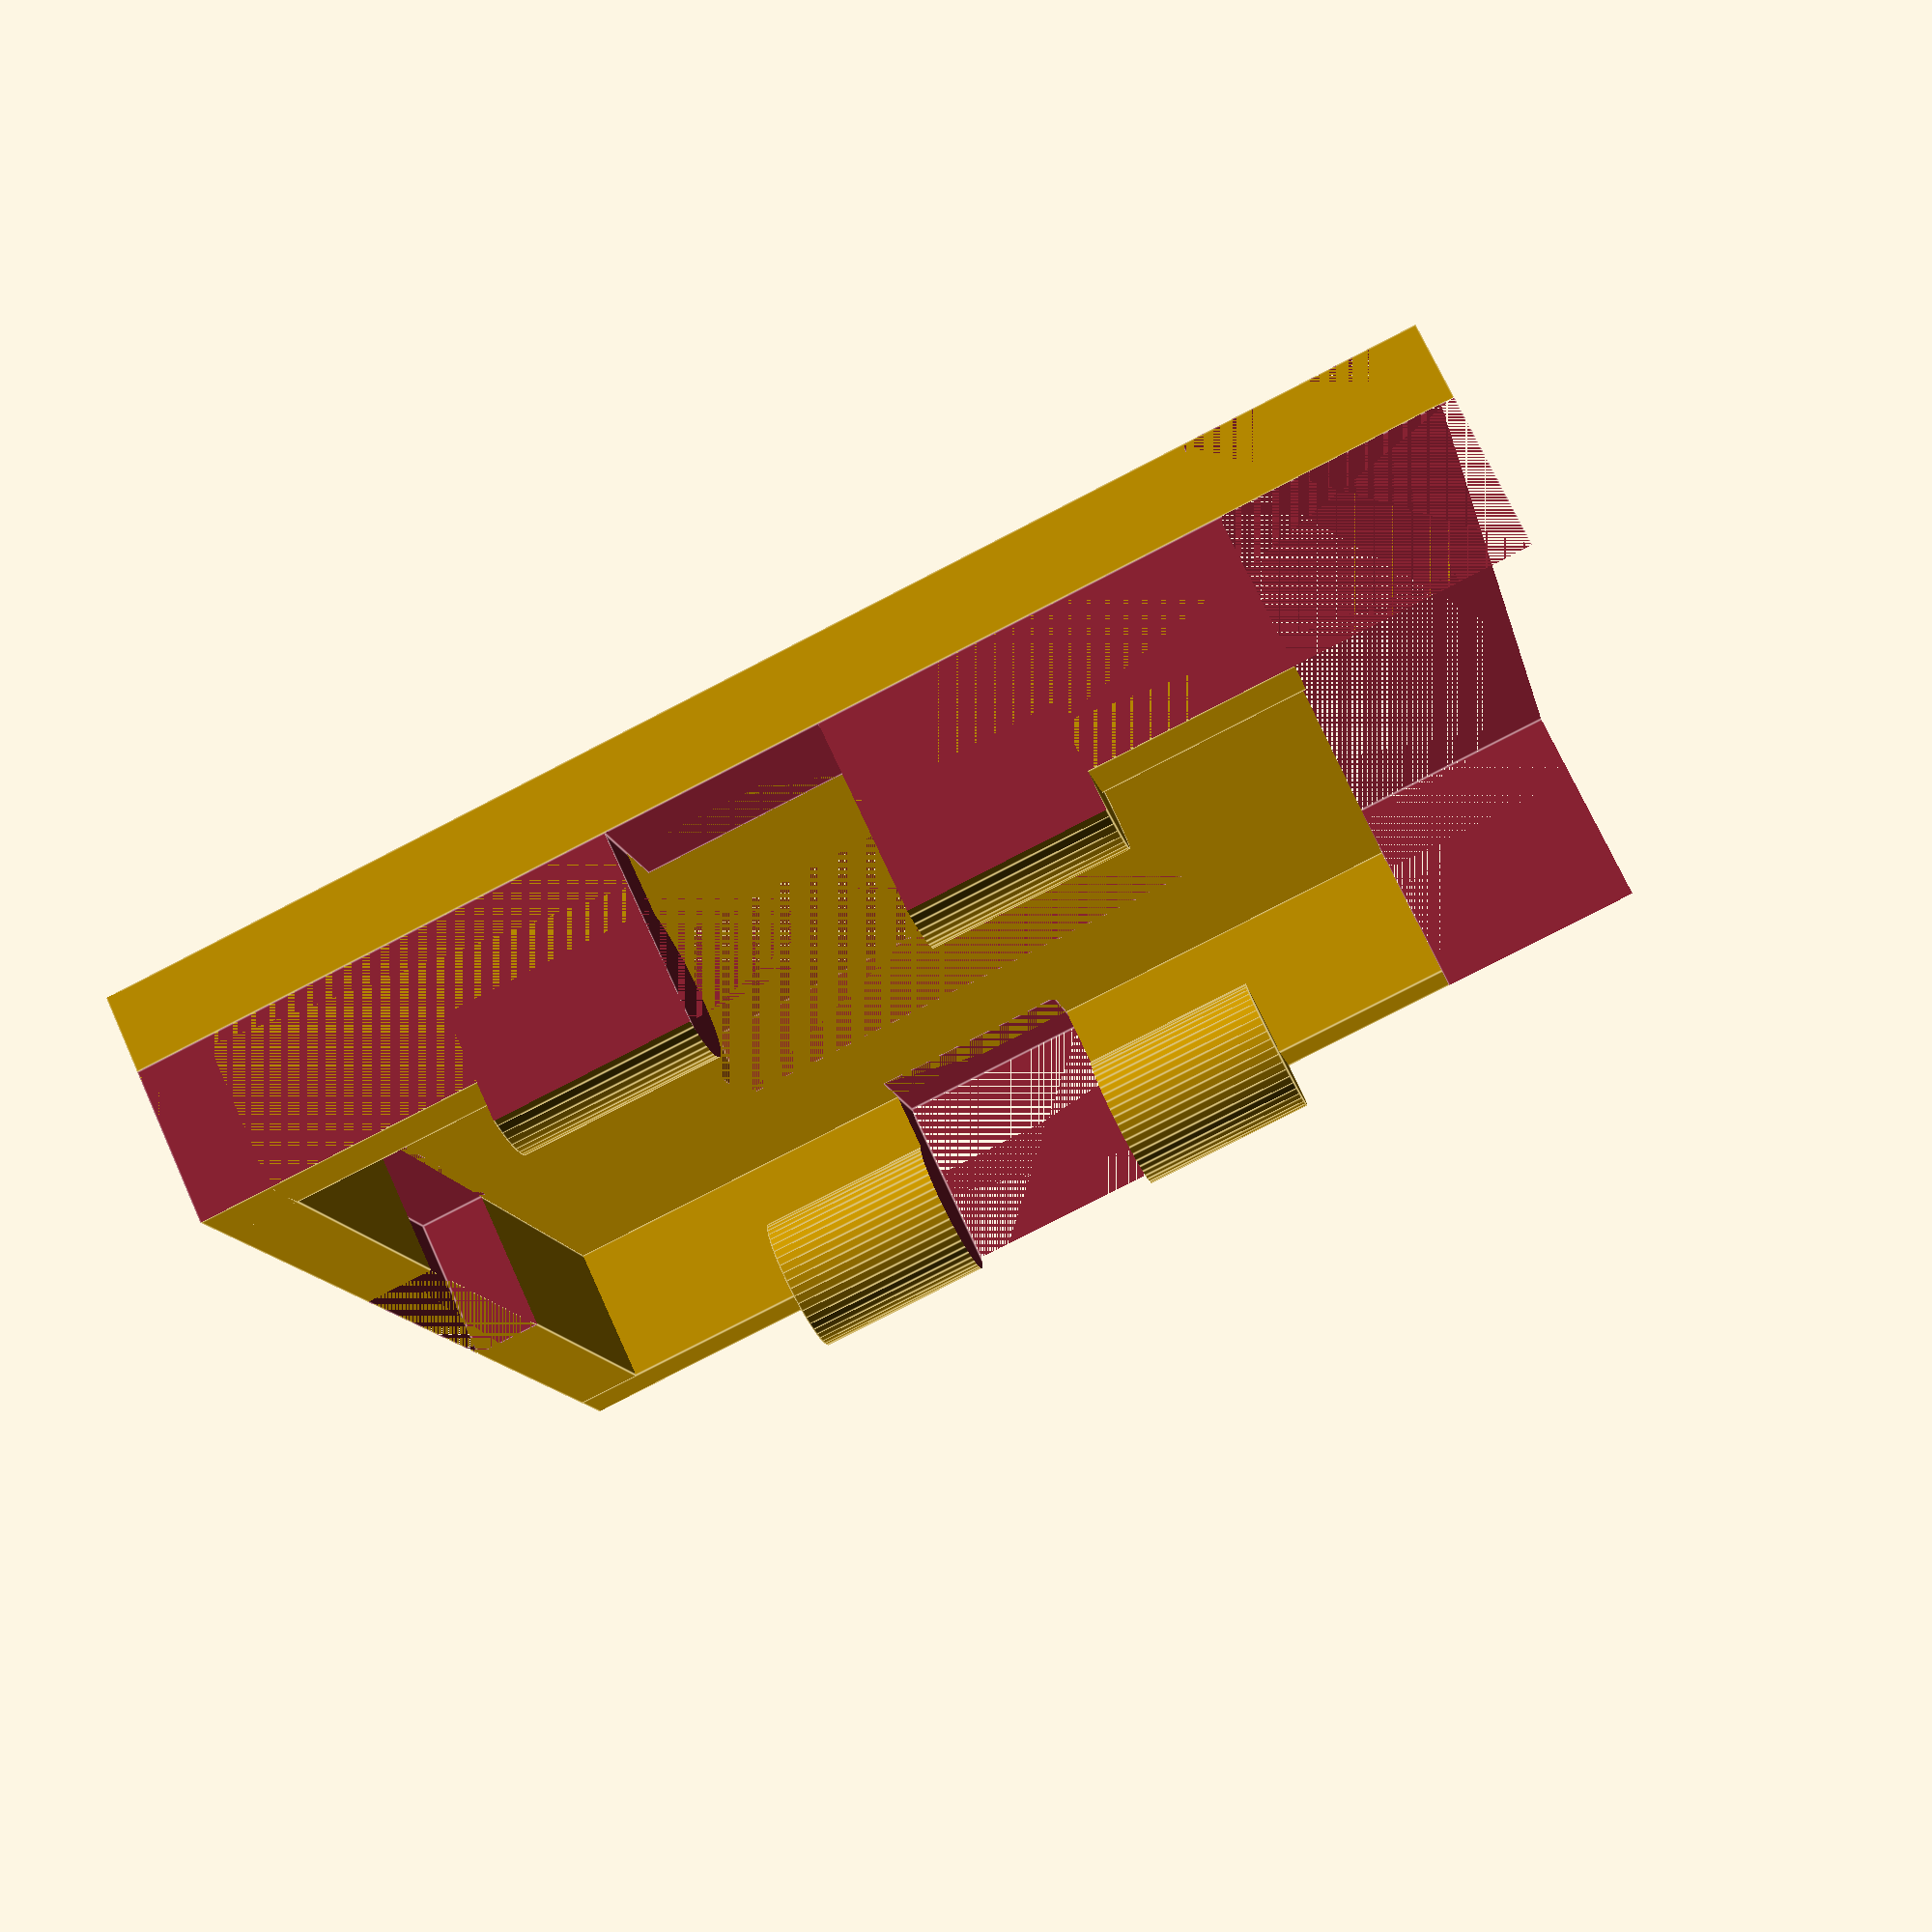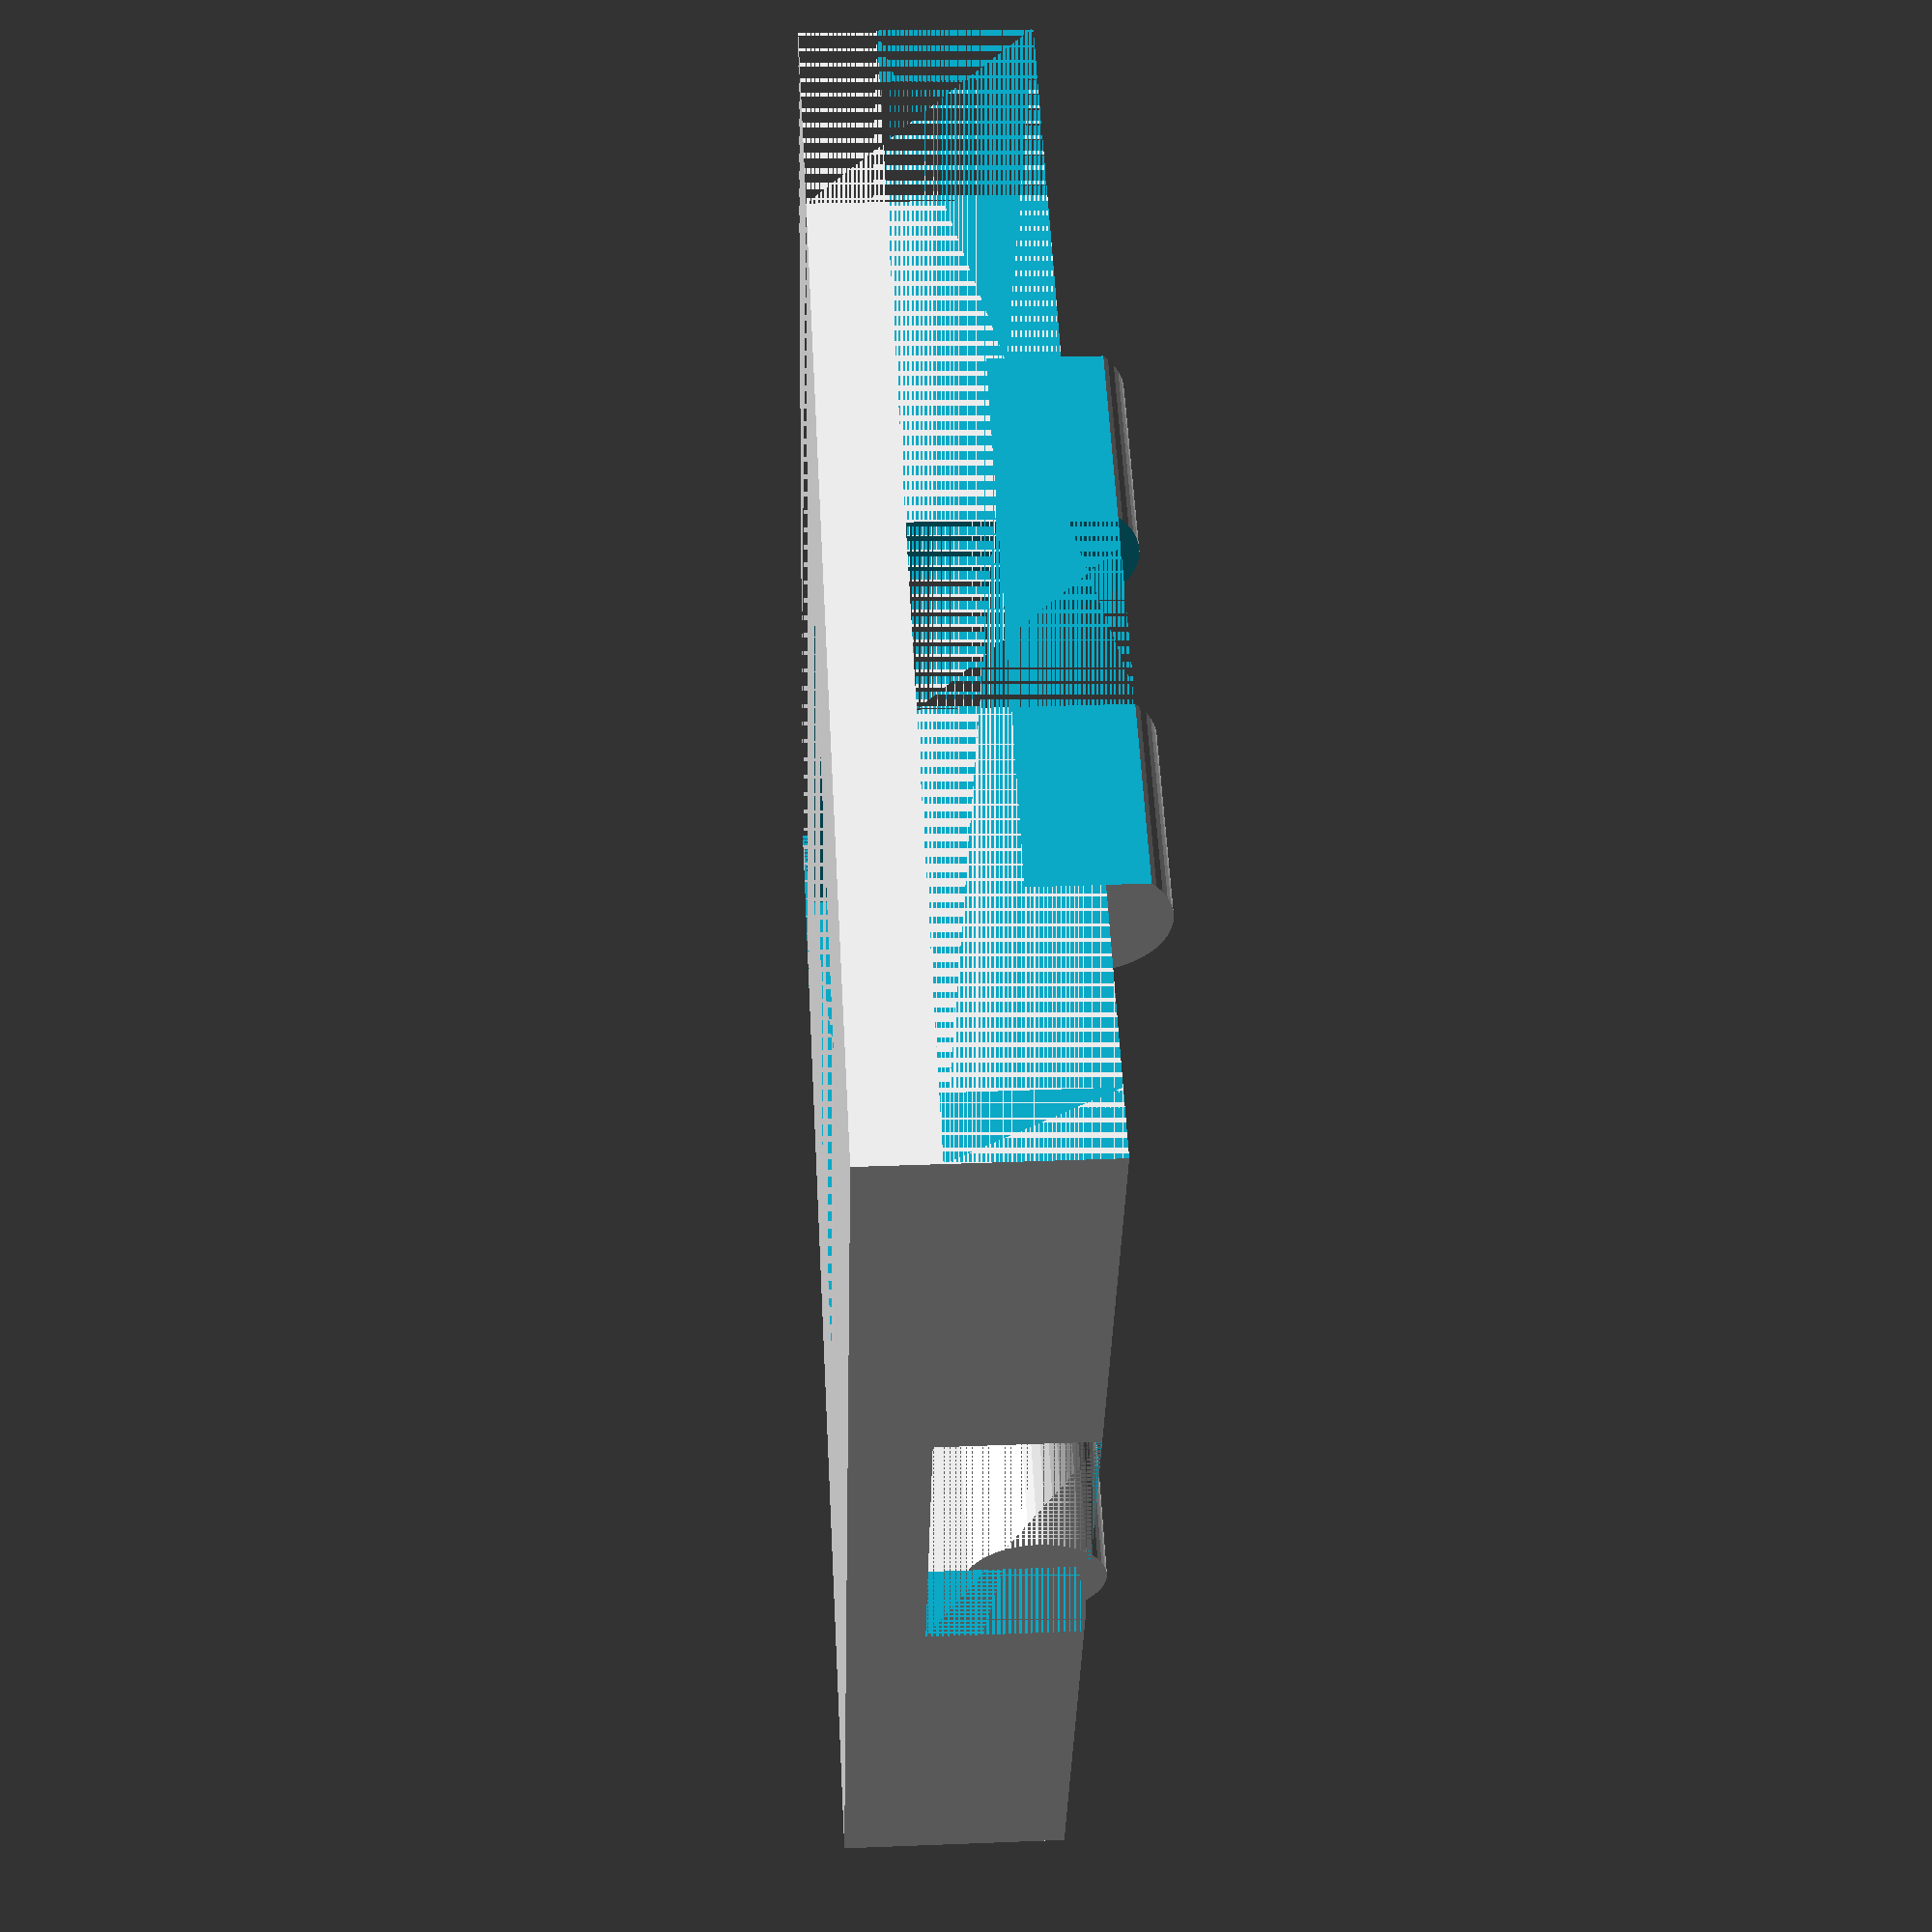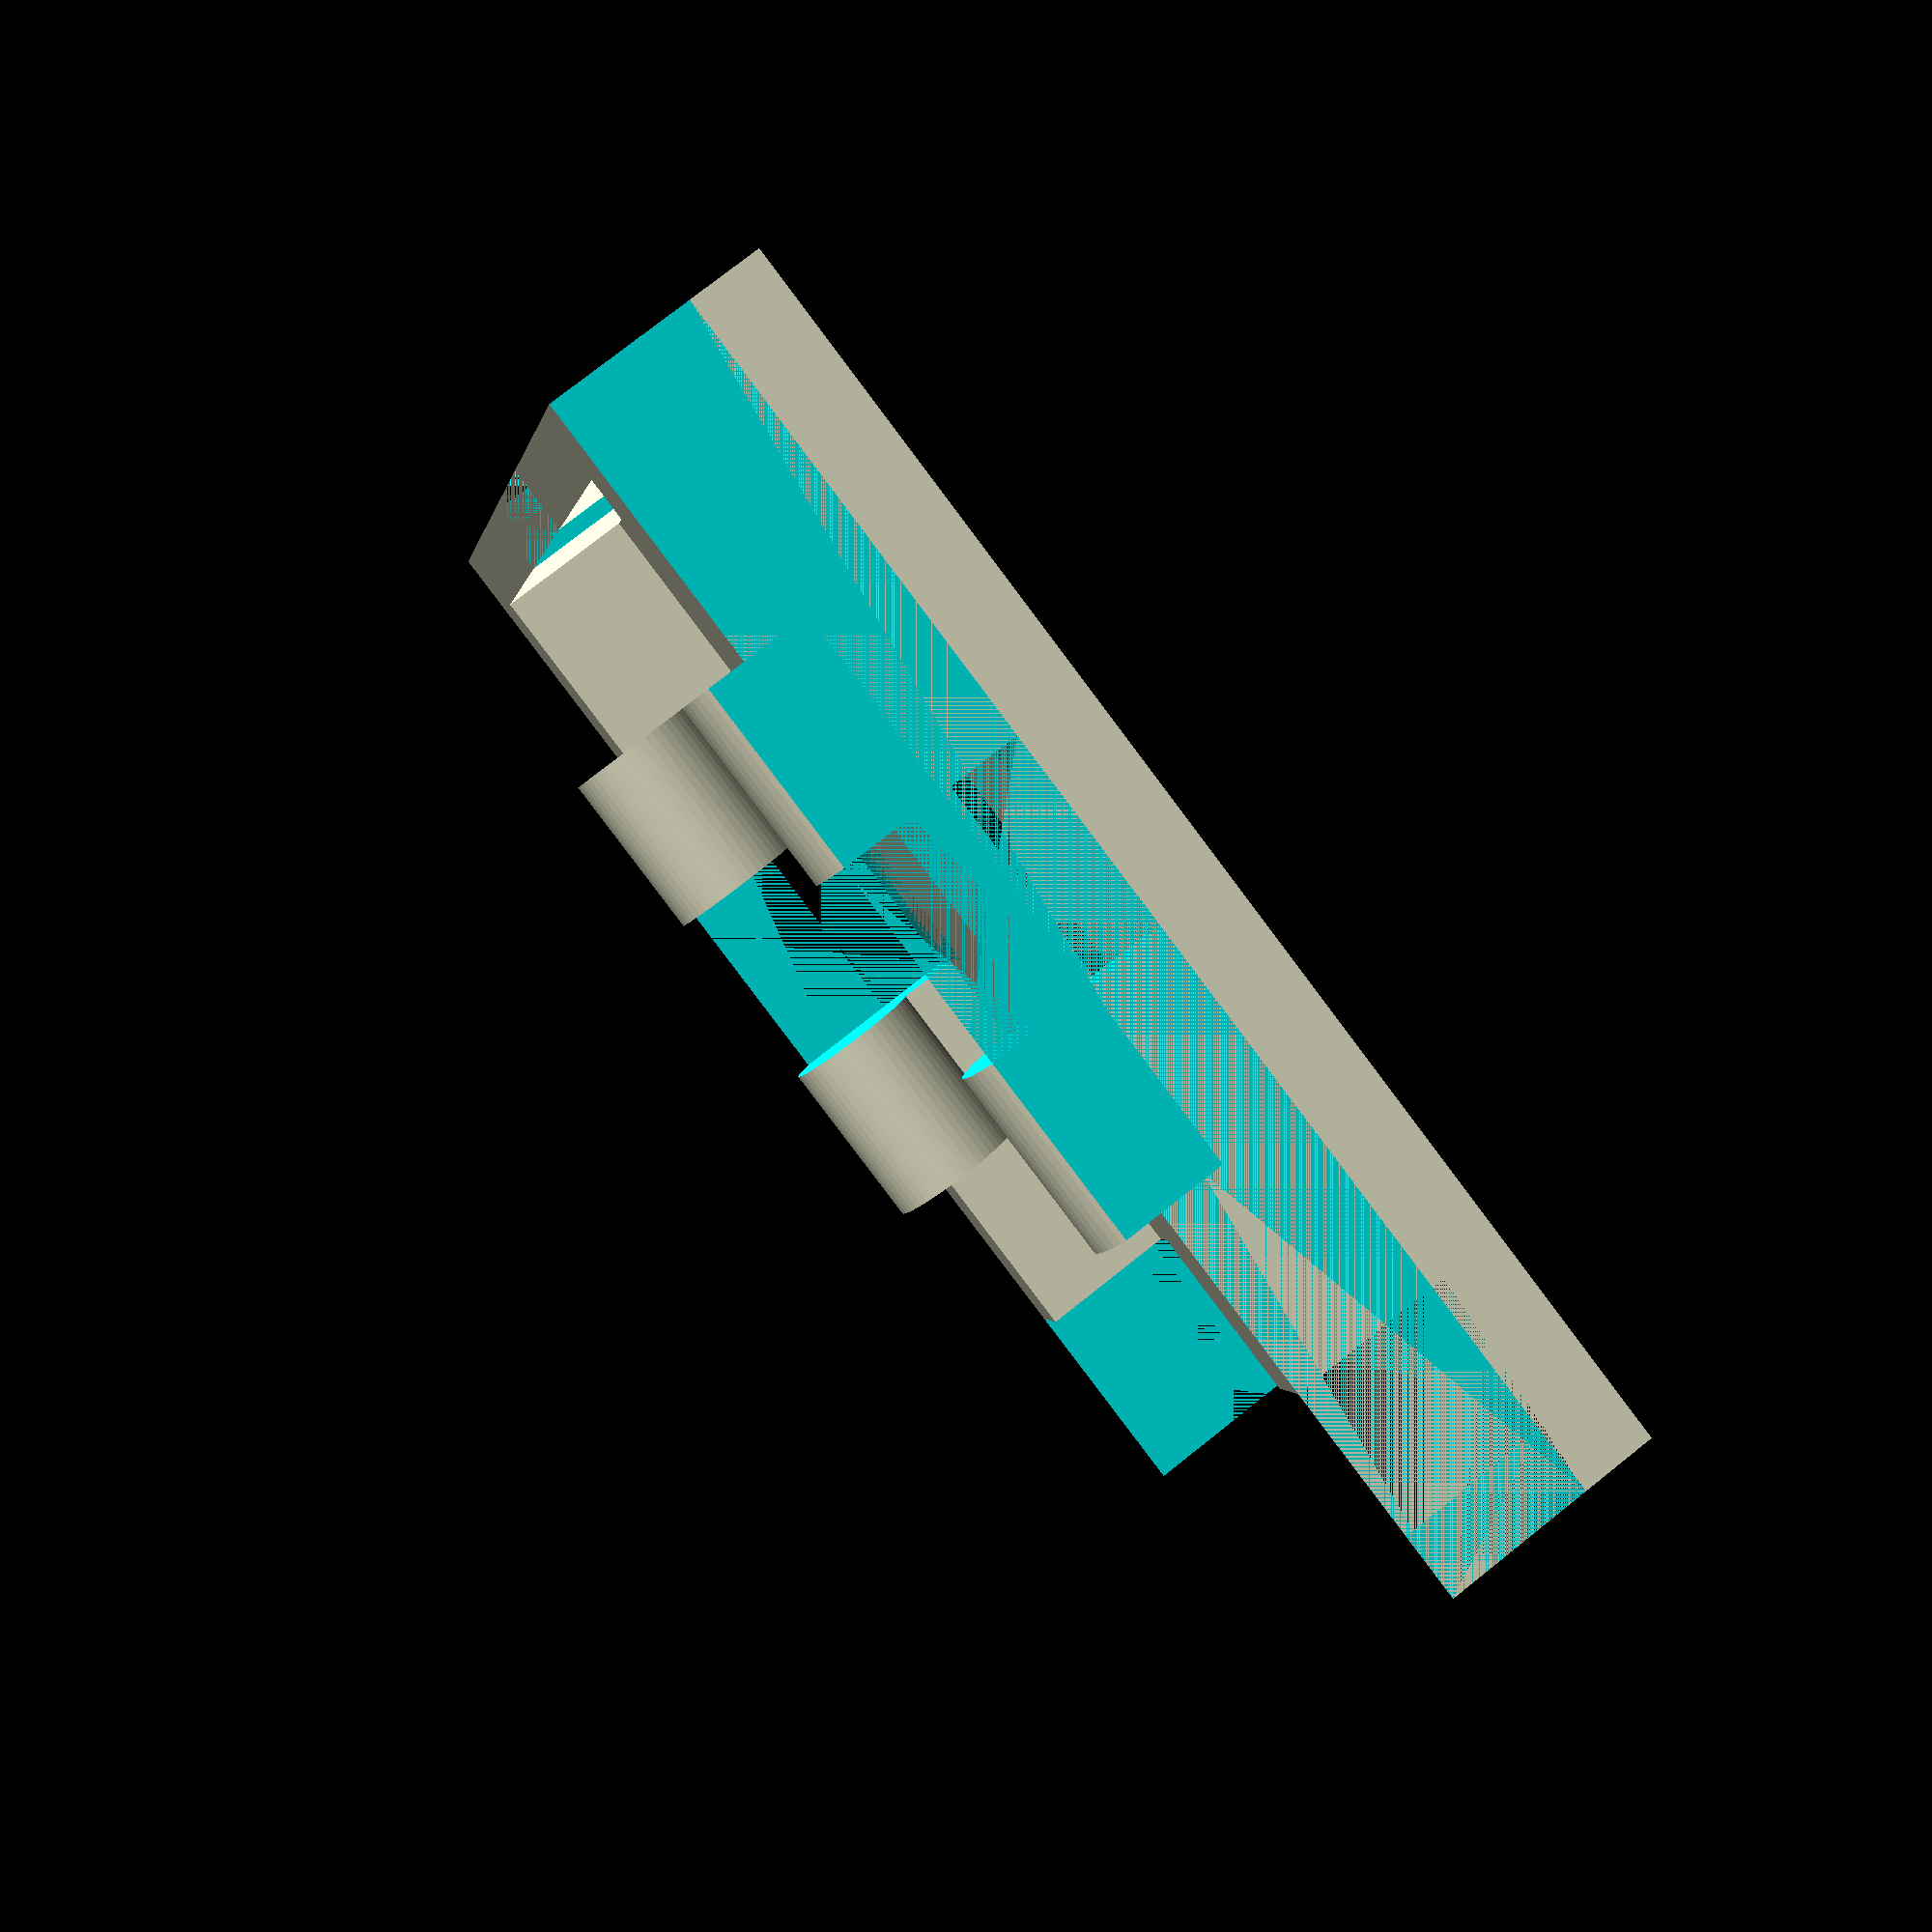
<openscad>
// Written by xoque (mwifall@gmail.com)
/**************************************
Custom Escape organizer lid for treasure tiles
It is cut off on one end to fit the "3 in 1" organizer
**************************************/

ChamberWidth=100;
ChamberHeight=75;
CurseLength=65;
CurseWidth=50;
CurseHeight=50;
TreasureWidth=30.1;
TreasureHeight=40;

lid(TreasureWidth,TreasureWidth,1.5,2.4,5);

module lid(LidWidth,LidLength, tol, Thickness, Edge)
{
    LidWidth=LidWidth+tol;
    LidLength=LidLength+tol;
    
    difference(){
        union(){
            //bottom structure
            cube([LidWidth+4*Thickness,LidLength+4*Thickness,Thickness]);
            
            //bottom and top walls
            translate([0,0,Thickness]) cube([LidWidth+Thickness*4,Thickness-.2,2*Thickness]);
            translate([0,LidLength+3*Thickness+.2,Thickness]) cube([LidWidth+Thickness*4,Thickness-.2,2*Thickness]);
            
            //side walls
            translate([0,0,Thickness]) cube([Thickness,LidLength+Thickness*4,2*Thickness]);
            translate([LidWidth+Thickness*3,0,Thickness]) cube([Thickness,LidLength+Thickness*4,2*Thickness]);

            //cylinders on side walls
            translate([LidWidth+4*Thickness-Thickness*0.7,Thickness+LidLength/5,4.5*Thickness-Thickness*1.7]) rotate([270,0,0]) cylinder($fn = 50, r = Thickness, h = 3*LidLength/5);
            translate([Thickness*0.7,Thickness+LidLength/5,4.5*Thickness-Thickness*1.7]) rotate([270,0,0]) cylinder($fn = 50, r = Thickness, h = 3*LidLength/5);
            }
    //Subtraction
    //hole in middle
    translate([0.2*LidWidth+2*Thickness, 0.2*LidLength+2*Thickness, 0]) cube([0.6*LidWidth, 0.6*LidLength, Thickness]);
    
    //Removing cutouts in top and bottom (non cylinder edges)
    translate([2*Edge+2*Thickness,0,Thickness]) cube([LidWidth-4*Edge,Thickness,2*Thickness]);
    translate([2*Edge+2*Thickness,LidLength+3*Thickness,Thickness]) cube([LidWidth-4*Edge,Thickness,3*Thickness]);

    //Removing cutouts in between cylinders
    translate([0,Thickness+2*LidLength/5-.2,Thickness]) cube([2*Thickness,LidLength/5+.4,3*Thickness]);
    translate([LidWidth+Thickness*2,Thickness+2*LidLength/5-.2,Thickness]) cube([2*Thickness,LidLength/5+.4,3*Thickness]);

    //Removing outside edges of cylinders
    translate([-Thickness,0,Thickness]) cube([Thickness,LidLength+Thickness*4,4*Thickness]);
    translate([LidWidth+Thickness*4,0,Thickness]) cube([Thickness,LidLength+Thickness*4,4*Thickness]);

    translate([0,LidLength+Thickness,0]) cube([LidWidth+4*Thickness,4*Thickness,4*Thickness]);
}
}
</openscad>
<views>
elev=107.9 azim=257.5 roll=204.4 proj=p view=edges
elev=149.8 azim=245.2 roll=273.3 proj=p view=solid
elev=282.6 azim=104.4 roll=51.6 proj=p view=wireframe
</views>
